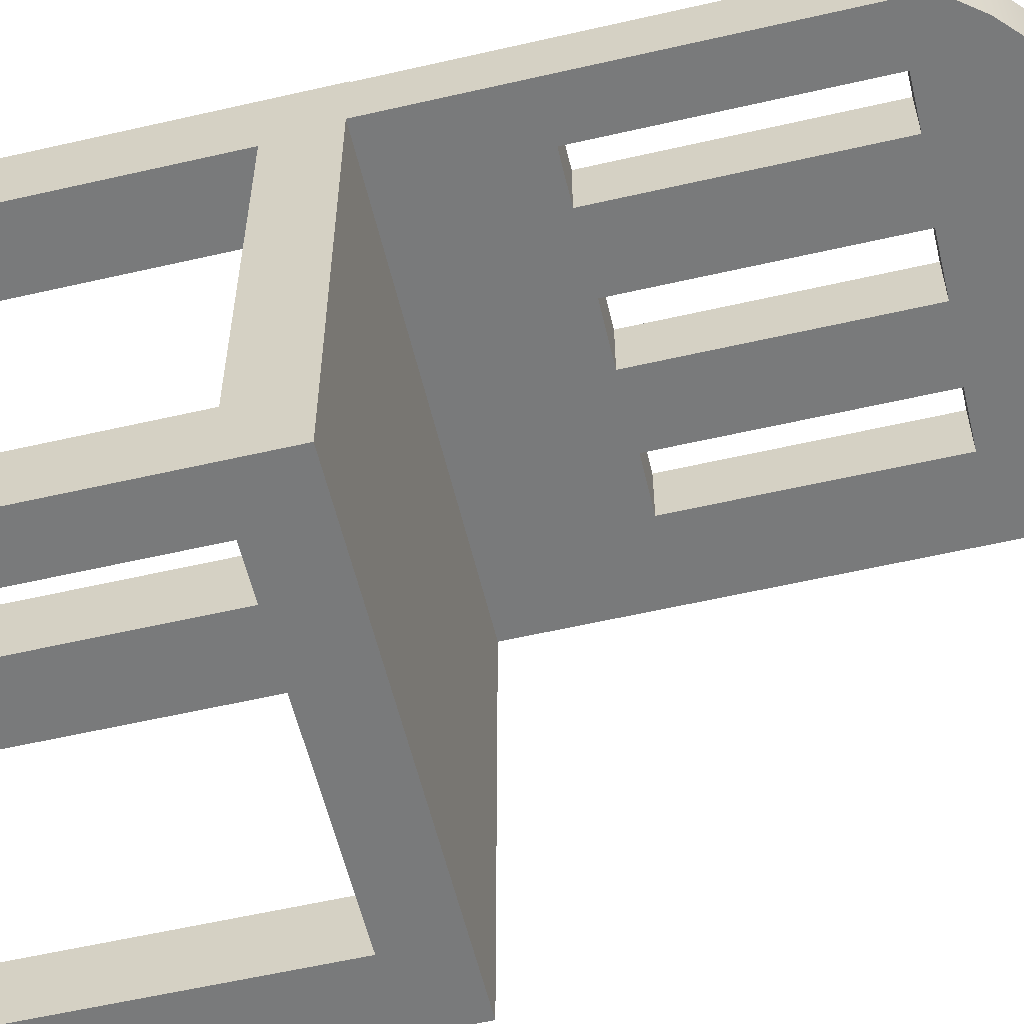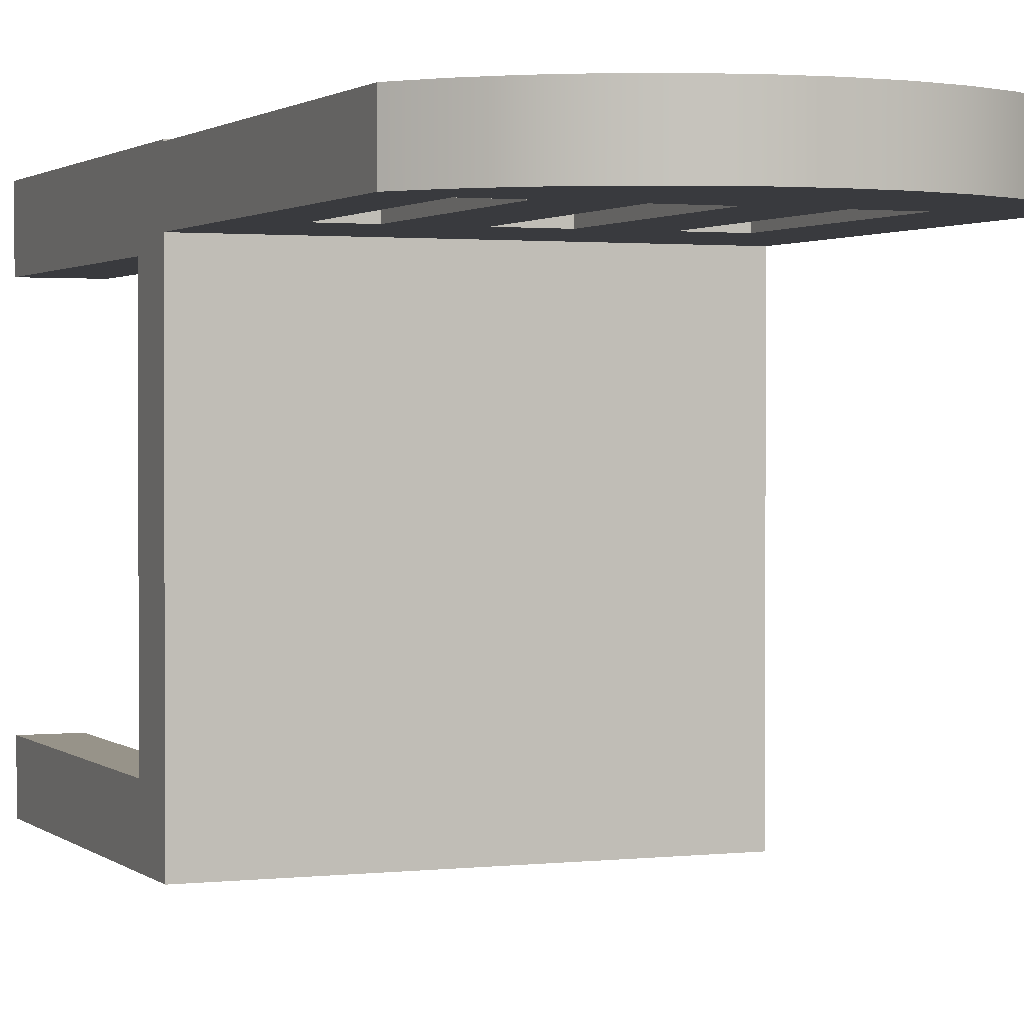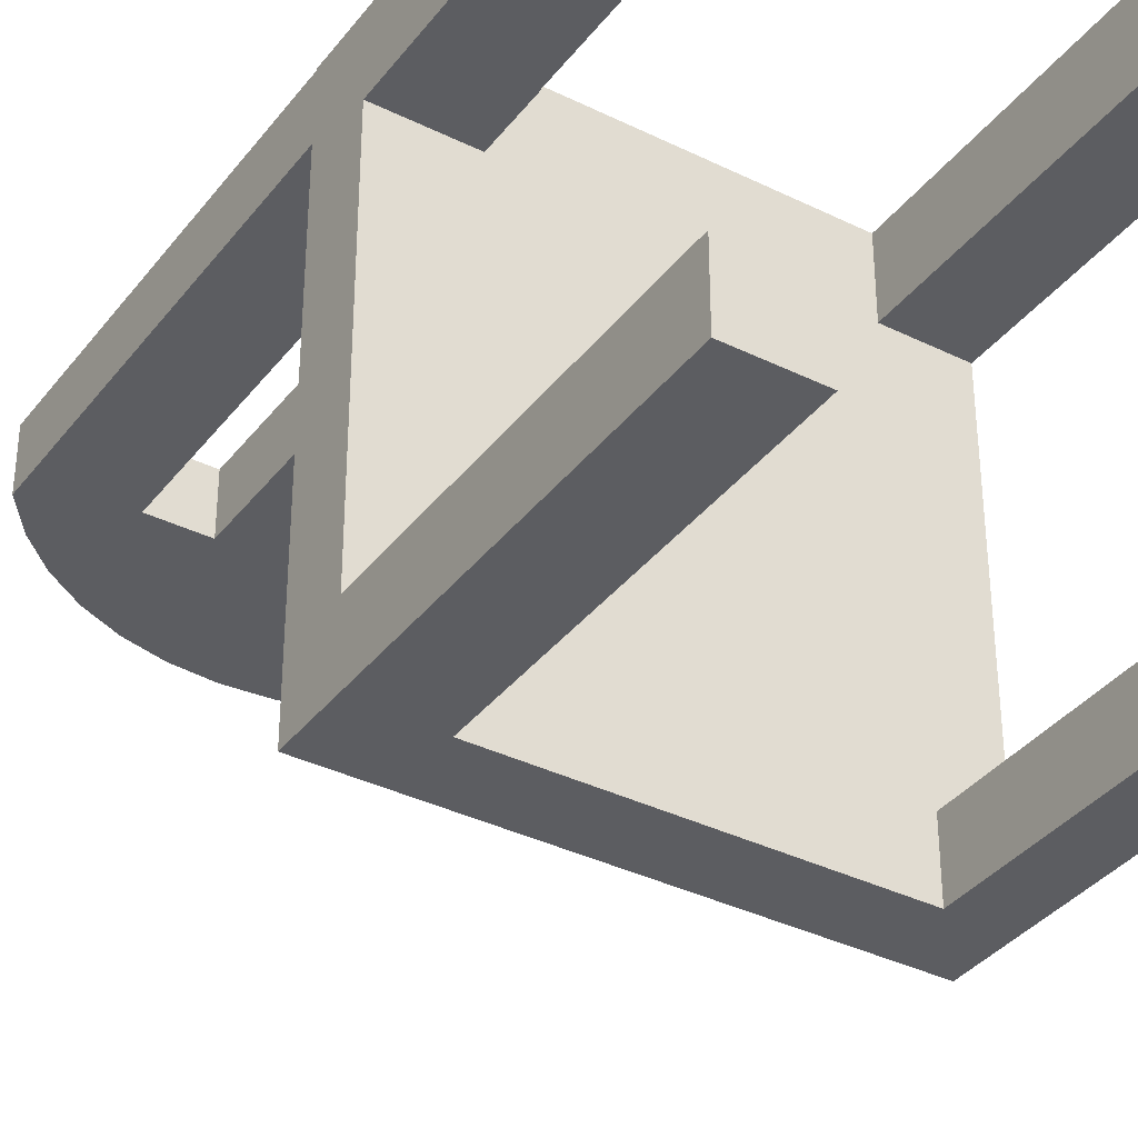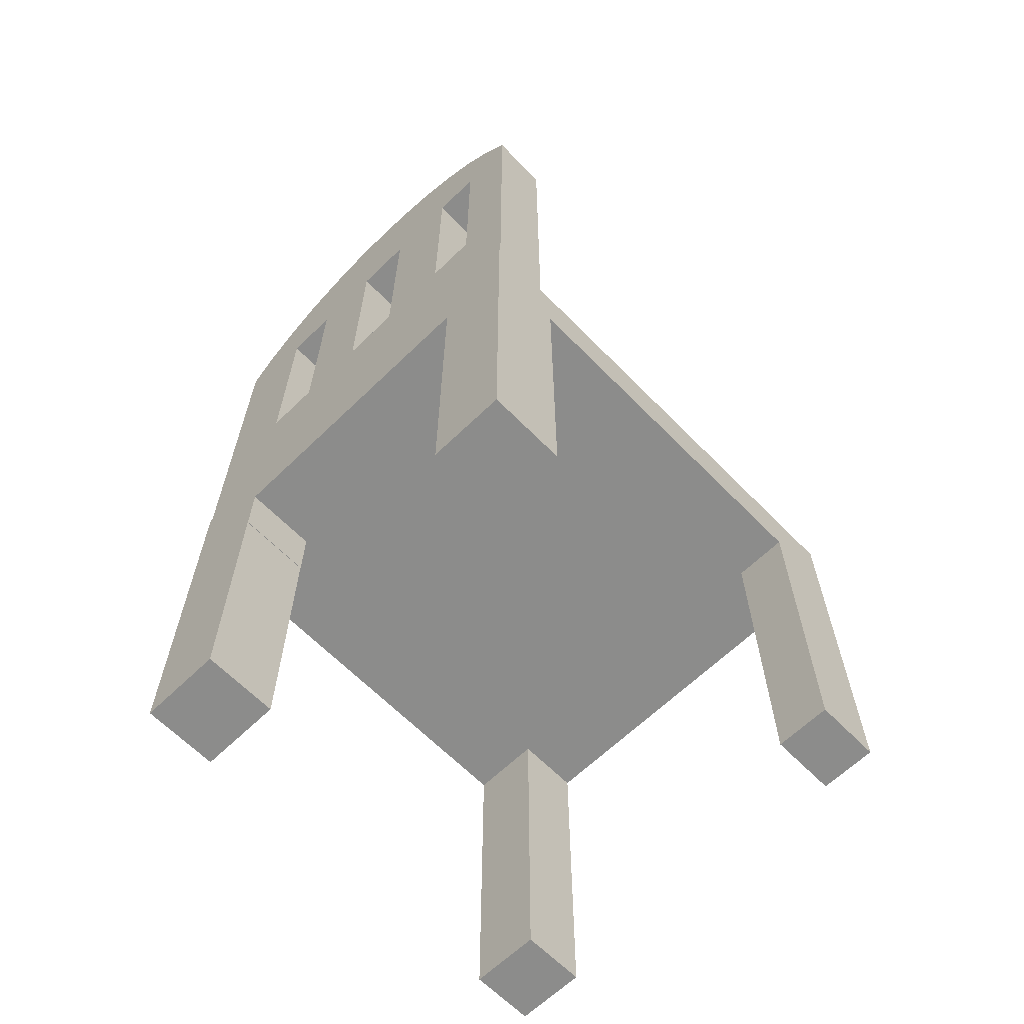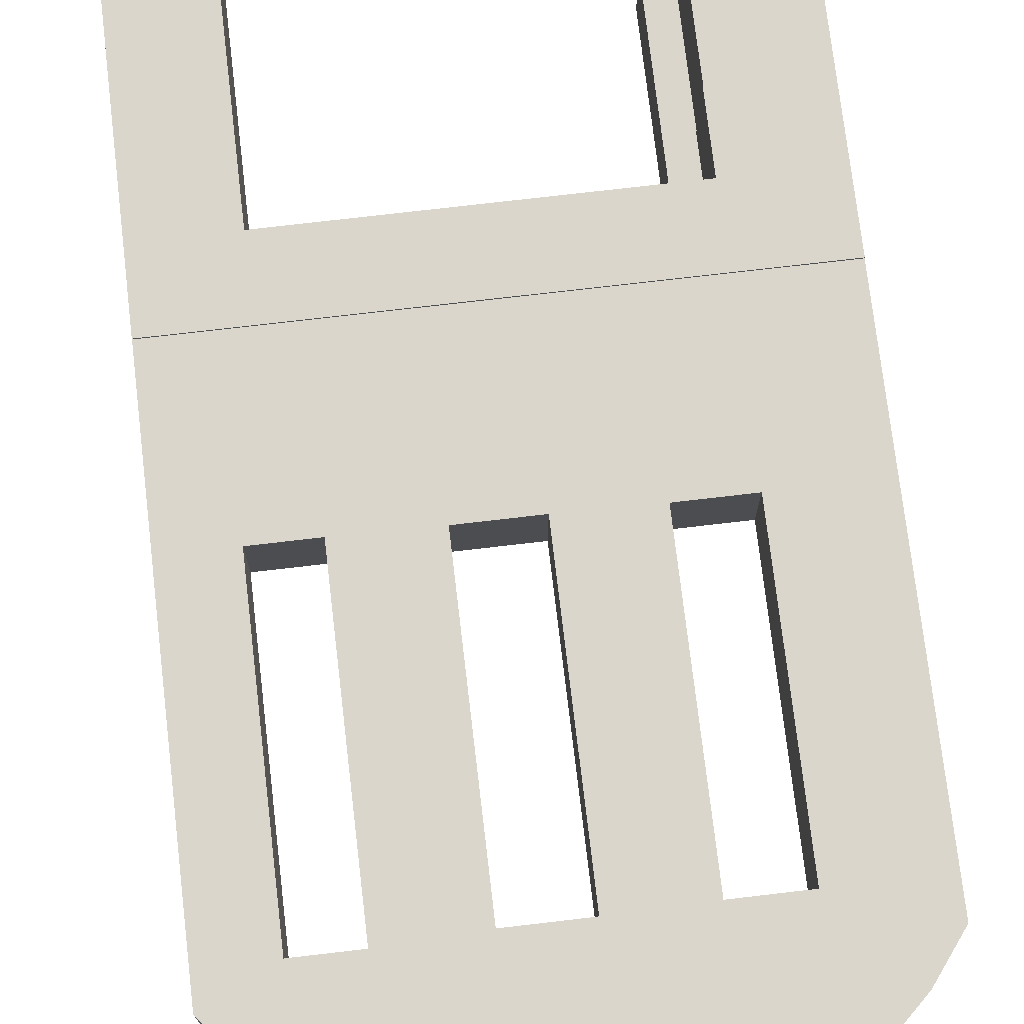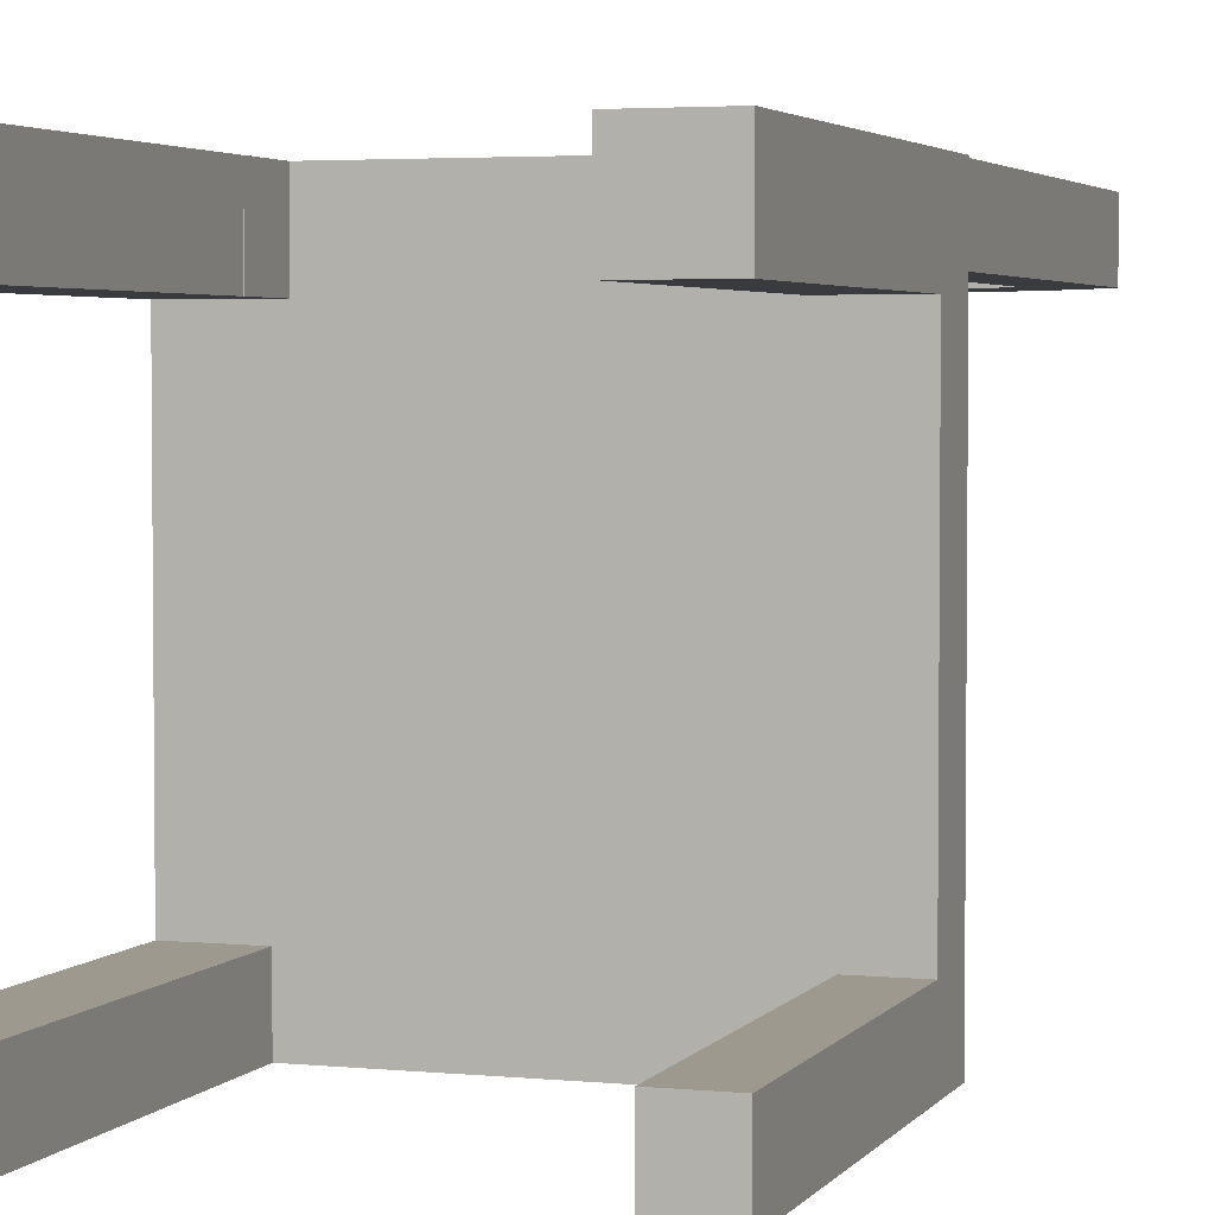
<metadata>
{"format":"obj","ext":"obj","renderer":"f3d","projection":"perspective","resolution":1024,"background":"white","views":[{"elev":-58.0,"azim":103.4,"up":"+Z"},{"elev":1.5,"azim":157.4,"up":"+Z"},{"elev":-36.3,"azim":-32.7,"up":"+Z"},{"elev":-64.1,"azim":44.3,"up":"+Y"},{"elev":74.0,"azim":173.3,"up":"+Z"},{"elev":3.4,"azim":18.5,"up":"+Z"}]}
</metadata>
<code>
v 0.1453 -0.4537 -0.281
v 0.1925 -0.4537 -0.3375
v 0.1925 -0.4537 -0.281
v 0.1453 -0.4537 -0.3375
v 0.1925 -0.1565 -0.281
v 0.1453 -0.1565 -0.281
v 0.1453 -0.1565 -0.3375
v -0.1967 -0.1027 -0.3375
v -0.1353 -0.4537 -0.3375
v -0.1967 -0.4537 -0.3375
v -0.1353 -0.1565 -0.3375
v 0.1925 -0.1027 -0.3375
v 0.1925 -0.1565 0.02901
v 0.1925 -0.1027 0.04047
v 0.1925 -0.1027 0.09395
v 0.1925 -0.4537 0.09395
v 0.1925 -0.1027 0.09269
v 0.1925 -0.4537 0.02901
v -0.1244 -0.1565 0.09395
v 0.1281 -0.1565 0.02901
v 0.1281 -0.1565 0.09395
v -0.1967 -0.1565 0.02901
v -0.1353 -0.1565 -0.281
v -0.1244 -0.1565 0.02901
v -0.1967 -0.1565 -0.281
v -0.1353 -0.4537 -0.281
v -0.1967 -0.4537 -0.281
v -0.1967 -0.1027 0.09395
v -0.1967 -0.1027 0.09269
v -0.1967 -0.4537 0.09395
v -0.1967 -0.1027 0.04047
v -0.1967 -0.4537 0.02901
v -0.1248 -0.2096 0.09395
v -0.1244 -0.2096 0.09395
v 0.1281 -0.4537 0.09395
v 0.1281 -0.2096 0.09395
v -0.1248 -0.4537 0.09395
v 0.1925 0.2534 0.09269
v 0.1925 0.2534 0.04047
v 0.1281 -0.2096 0.02901
v 0.1281 -0.4537 0.02901
v -0.1244 -0.2096 0.02901
v -0.1248 -0.4537 0.02901
v -0.1248 -0.2096 0.02901
v -0.1967 0.2534 0.09269
v -0.1967 0.2534 0.04047
v -0.1249 0.01889 0.04047
v -0.01369 0.01761 0.04047
v 0.1029 0.01641 0.04047
v -0.1249 0.2275 0.04047
v -0.0766 0.2275 0.04047
v -0.01369 0.2285 0.04047
v 0.0384 0.2285 0.04047
v 0.1029 0.2311 0.04047
v 0.1453 0.2311 0.04047
v 0.1453 0.01641 0.04047
v -0.1734 0.2841 0.04047
v 0.1691 0.2841 0.04047
v -0.1452 0.3104 0.04047
v 0.141 0.3104 0.04047
v -0.1131 0.3317 0.04047
v 0.1089 0.3317 0.04047
v -0.07786 0.3474 0.04047
v 0.07366 0.3474 0.04047
v -0.04052 0.357 0.04047
v 0.03632 0.357 0.04047
v -0.002102 0.3602 0.04047
v 0.0384 0.01761 0.04047
v -0.0766 0.01889 0.04047
v -0.01369 0.2285 0.09269
v -0.0766 0.01889 0.09269
v -0.01369 0.01761 0.09269
v -0.0766 0.2275 0.09269
v -0.1249 0.2275 0.09269
v 0.1029 0.2311 0.09269
v 0.0384 0.01761 0.09269
v 0.1029 0.01641 0.09269
v 0.0384 0.2285 0.09269
v 0.1453 0.01641 0.09269
v 0.1453 0.2311 0.09269
v -0.1249 0.01889 0.09269
v 0.1691 0.2841 0.09269
v -0.1734 0.2841 0.09269
v 0.141 0.3104 0.09269
v -0.1452 0.3104 0.09269
v 0.1089 0.3317 0.09269
v -0.1131 0.3317 0.09269
v 0.07366 0.3474 0.09269
v -0.07786 0.3474 0.09269
v 0.03632 0.357 0.09269
v -0.04052 0.357 0.09269
v -0.002102 0.3602 0.09269
g SketchUp_ID2
f 1 2 3
f 2 1 4
f 5 1 3
f 1 5 6
f 1 7 4
f 7 1 6
f 8 9 10
f 9 8 11
f 11 8 7
f 7 2 4
f 2 7 12
f 12 7 8
f 13 5 14
f 14 5 12
f 5 3 12
f 2 12 3
f 15 16 17
f 17 16 14
f 14 16 13
f 18 13 16
f 19 20 21
f 22 23 24
f 23 22 25
f 20 5 13
f 5 20 6
f 6 20 7
f 7 20 11
f 11 20 24
f 24 20 19
f 11 24 23
f 23 9 11
f 9 23 26
f 27 9 26
f 9 27 10
f 25 10 27
f 28 29 30
f 29 31 30
f 30 31 32
f 32 31 22
f 22 31 25
f 31 8 25
f 10 25 8
f 8 31 12
f 14 12 31
f 19 33 34
f 15 35 16
f 35 15 36
f 36 15 21
f 21 15 19
f 33 30 37
f 30 33 28
f 28 33 19
f 28 19 15
f 38 17 39
f 14 39 17
f 40 18 41
f 18 40 13
f 13 40 20
f 35 18 16
f 18 35 41
f 23 27 26
f 27 23 25
f 36 20 40
f 20 36 21
f 19 42 24
f 42 19 34
f 22 43 32
f 43 22 44
f 44 22 42
f 42 22 24
f 30 43 37
f 43 30 32
f 29 45 31
f 46 31 45
f 31 47 14
f 47 31 46
f 14 47 48
f 14 48 49
f 47 46 50
f 50 46 51
f 51 46 52
f 52 46 53
f 53 46 54
f 54 46 55
f 14 56 39
f 56 14 49
f 39 56 55
f 39 55 46
f 39 46 57
f 39 57 58
f 58 57 59
f 58 59 60
f 60 59 61
f 60 61 62
f 62 61 63
f 62 63 64
f 64 63 65
f 64 65 66
f 66 65 67
f 49 68 54
f 68 49 48
f 54 68 53
f 48 69 52
f 69 48 47
f 52 69 51
f 33 43 44
f 43 33 37
f 33 42 34
f 42 33 44
f 35 40 41
f 40 35 36
f 70 71 72
f 71 70 73
f 73 70 74
f 75 76 77
f 76 75 78
f 78 75 70
f 17 79 29
f 79 17 38
f 79 38 80
f 80 38 75
f 29 81 45
f 81 29 72
f 72 29 77
f 77 29 79
f 72 77 76
f 81 72 71
f 45 81 74
f 45 74 70
f 45 70 75
f 45 75 38
f 45 38 82
f 45 82 83
f 83 82 84
f 83 84 85
f 85 84 86
f 85 86 87
f 87 86 88
f 87 88 89
f 89 88 90
f 89 90 91
f 91 90 92
f 82 39 58
f 39 82 38
f 45 57 46
f 57 45 83
f 65 92 67
f 92 65 91
f 67 90 66
f 90 67 92
f 66 88 64
f 88 66 90
f 64 86 62
f 86 64 88
f 62 84 60
f 84 62 86
f 60 82 58
f 82 60 84
f 57 85 59
f 85 57 83
f 59 87 61
f 87 59 85
f 61 89 63
f 89 61 87
f 63 91 65
f 91 63 89
g SketchUp_ID15
f 79 55 56
f 55 79 80
f 49 79 56
f 79 49 77
f 75 49 54
f 49 75 77
g SketchUp_ID23
f 48 76 68
f 76 48 72
f 70 48 52
f 48 70 72
f 76 53 68
f 53 76 78
g SketchUp_ID31
f 70 53 78
f 53 70 52
g SketchUp_ID31
f 52 70 53
f 78 53 70
g SketchUp_ID41
f 47 71 69
f 71 47 81
f 74 47 50
f 47 74 81
f 71 51 69
f 51 71 73
g SketchUp_ID49
f 28 17 15
f 17 28 29
f 29 14 17
f 14 29 31
g SketchUp_ID49
f 29 28 17
f 15 17 28
f 31 29 14
f 17 14 29
g SketchUp_ID55
f 74 51 73
f 51 74 50
g SketchUp_ID55
f 50 74 51
f 73 51 74
g SketchUp_ID61
f 75 55 80
f 55 75 54
g SketchUp_ID61
f 54 75 55
f 80 55 75

</code>
